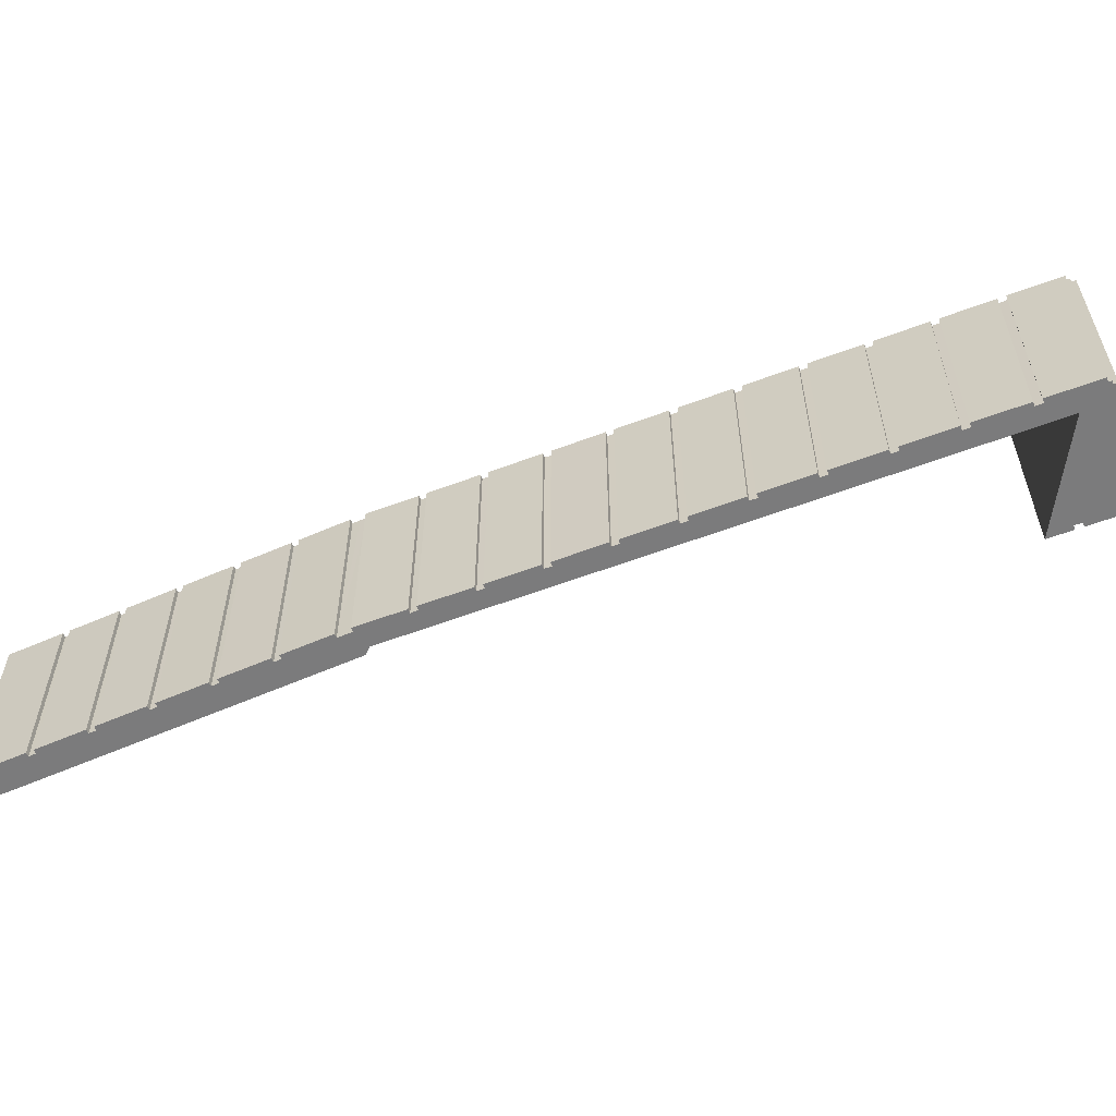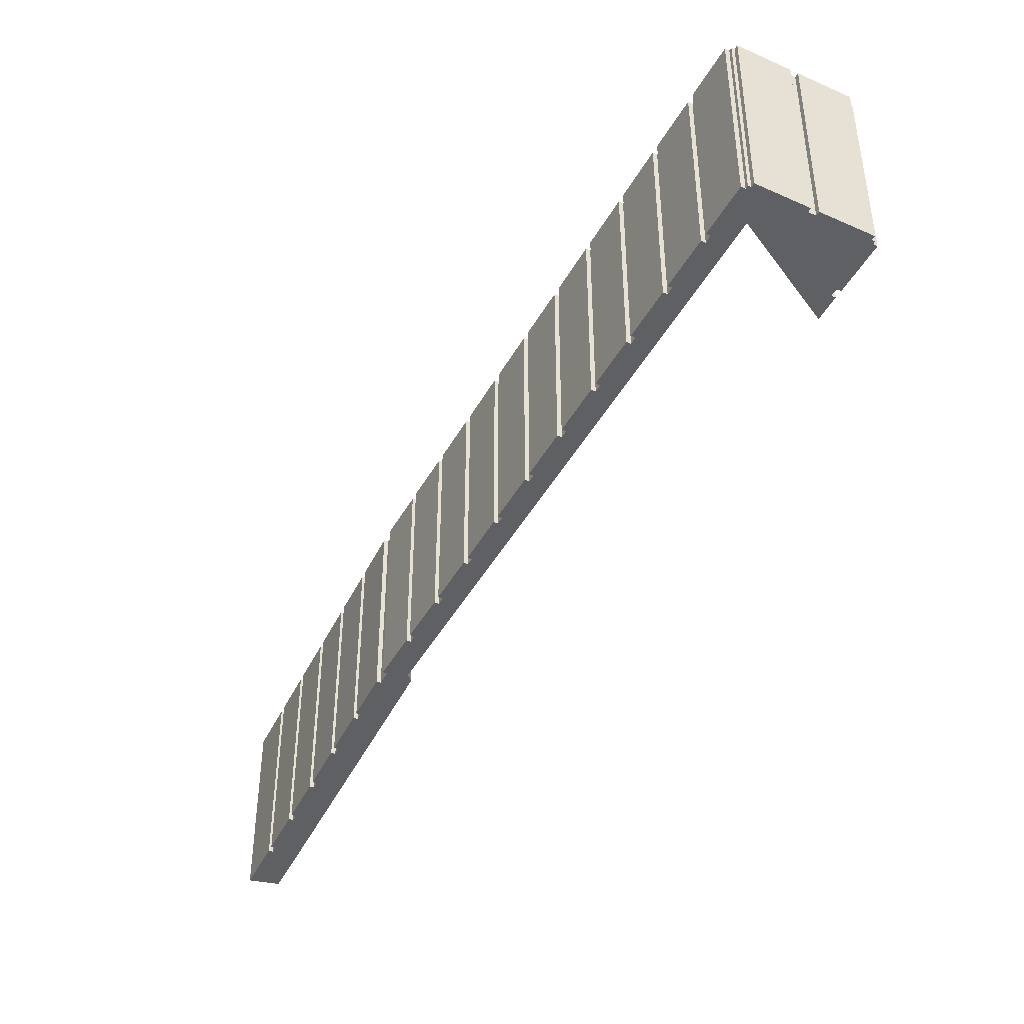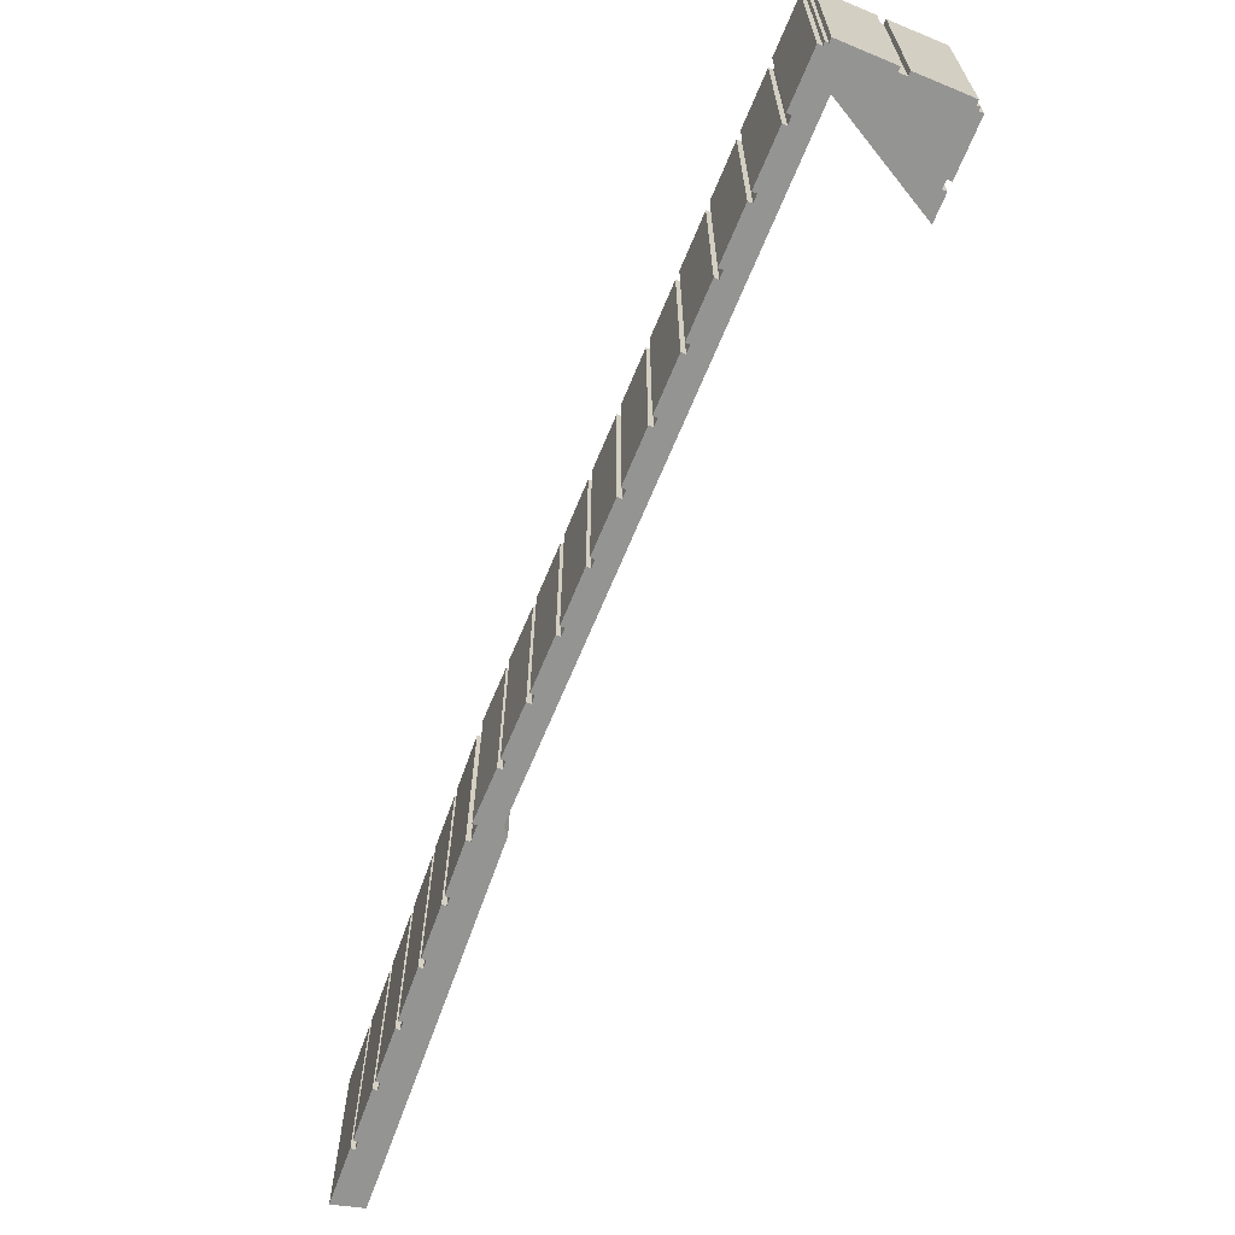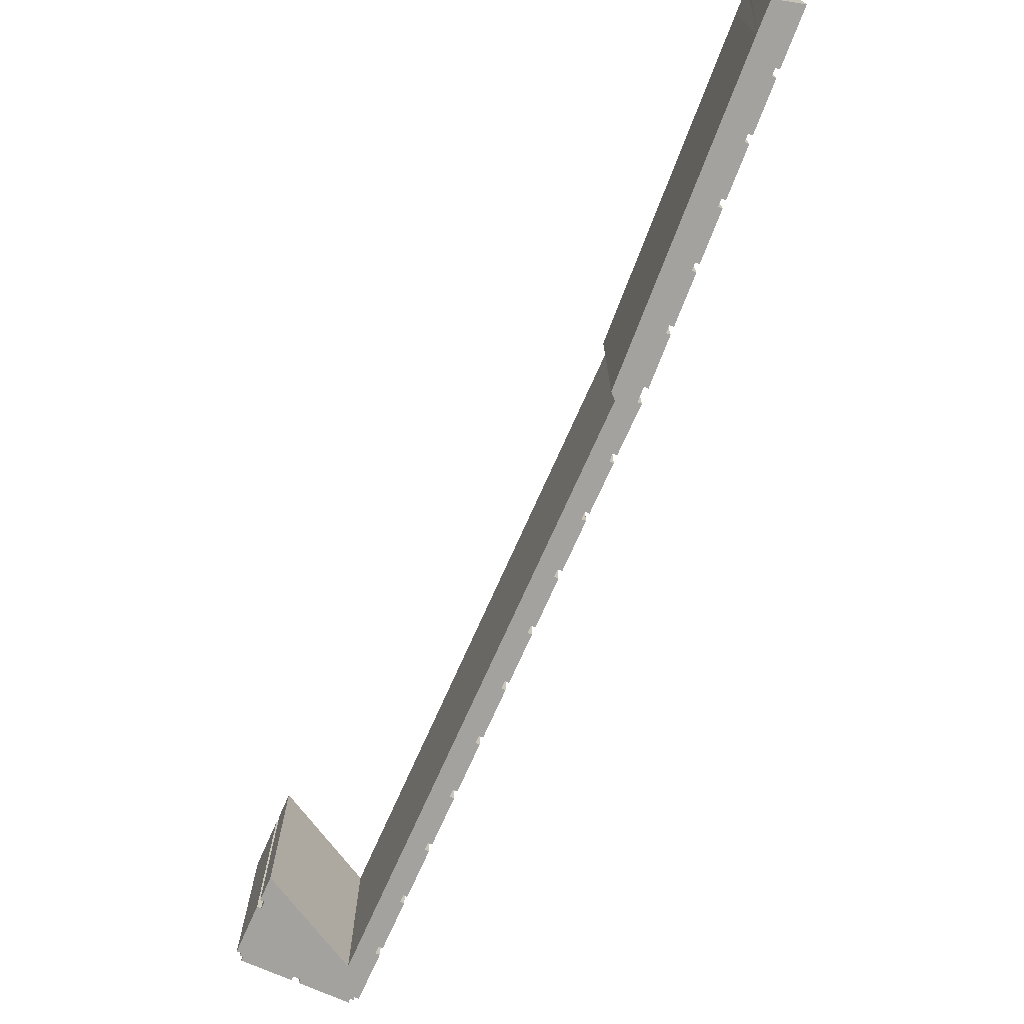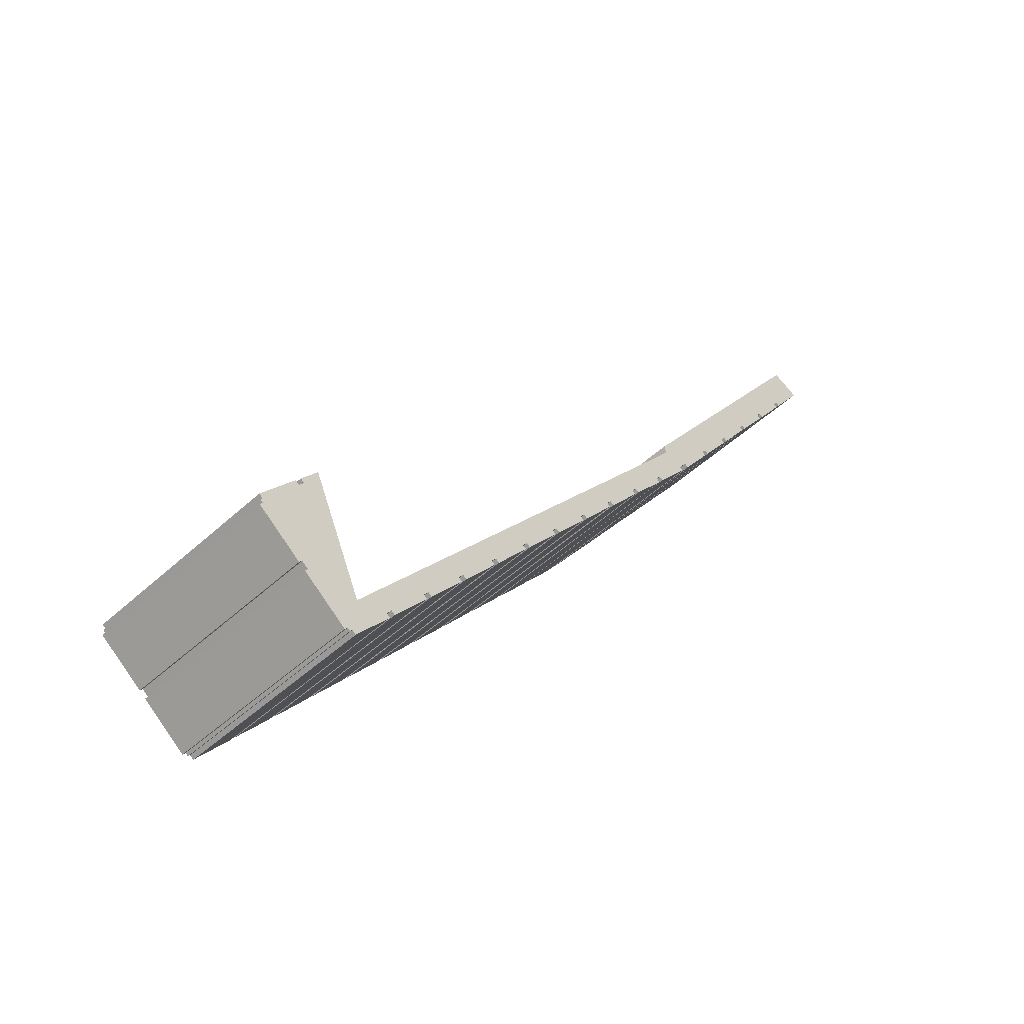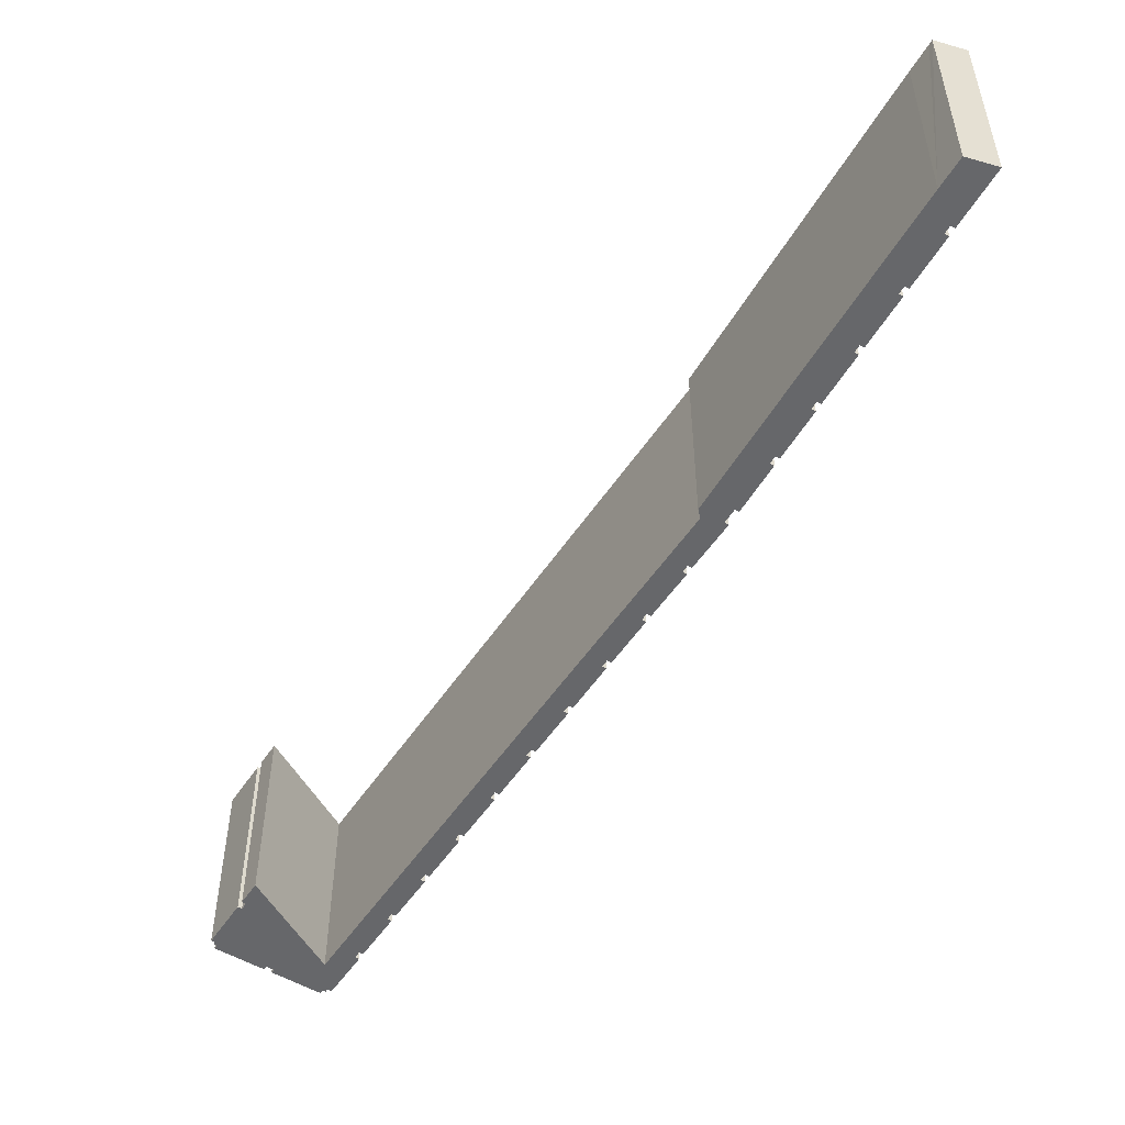
<metadata>
{"format":"obj","ext":"obj","renderer":"f3d","projection":"perspective","resolution":1024,"background":"white","views":[{"elev":-58.4,"azim":148.7,"up":"+Y"},{"elev":-44.6,"azim":-170.1,"up":"+Y"},{"elev":-67.0,"azim":-165.1,"up":"+Y"},{"elev":-72.6,"azim":13.5,"up":"+Y"},{"elev":-48.9,"azim":-44.4,"up":"+Z"},{"elev":-52.2,"azim":4.8,"up":"+Y"}]}
</metadata>
<code>
v  0.429 23.57 -0.328
v  0.509 23.57 -0.891
v  0.187 23.57 -0.645
v  9.095 23.57 -8.151
v  6.138 23.57 -5.877
v  6.466 23.57 -5.448
v  5.374 23.57 -5.299
v  0.181 23.57 -1.32
v  6.512 23.57 8.49
v  4.988 23.57 5.608
v  4.559 23.57 5.936
v  6.648 23.57 8.183
v  3.955 23.57 5.185
v  0 23.57 1.443e-15
v  5.702 23.57 -4.87
v  11.32 23.57 -9.861
v  11.65 23.57 -9.432
v  11.96 23.57 -9.671
v  12.21 23.57 -9.341
v  12.64 23.57 -9.669
v  13.9 23.57 -8.028
v  12.51 23.57 -5.11
v  12.07 23.57 -4.113
v  4.384 23.57 4.857
v  59.35 23.57 56.13
v  16.2 23.57 -4.162
v  12.58 23.57 -5.019
v  16.77 23.57 -3.372
v  20.76 23.57 1.807
v  17.2 23.57 -3.7
v  21.33 23.57 2.565
v  25.3 23.57 7.762
v  21.76 23.57 2.237
v  25.89 23.57 8.524
v  29.86 23.57 13.71
v  26.32 23.57 8.196
v  30.45 23.57 14.48
v  34.42 23.57 19.68
v  30.88 23.57 14.15
v  35.02 23.57 20.45
v  38.97 23.57 25.64
v  35.45 23.57 20.12
v  39.58 23.57 26.41
v  43.53 23.57 31.59
v  40.01 23.57 26.08
v  44.13 23.57 32.35
v  44.56 23.57 32.03
v  48.07 23.57 37.55
v  48.68 23.57 38.3
v  49.11 23.57 37.98
v  52.65 23.57 43.51
v  53.23 23.57 44.27
v  53.66 23.57 43.94
v  57.23 23.57 49.44
v  57.79 23.57 50.24
v  58.22 23.57 49.91
v  62.2 23.57 55.08
v  59.21 23.57 57.26
v  61.77 23.57 55.4
v  82.86 23.57 91.86
v  62.3 23.57 56.14
v  62.87 23.57 56.94
v  63.31 23.57 56.64
v  66.57 23.57 62.35
v  67.11 23.57 63.14
v  67.56 23.57 62.83
v  70.8 23.57 68.49
v  71.35 23.57 69.33
v  71.79 23.57 69.03
v  75.04 23.57 74.72
v  75.58 23.57 75.51
v  76.03 23.57 75.21
v  79.29 23.57 80.92
v  79.83 23.57 81.71
v  80.28 23.57 81.41
v  83.53 23.57 87.11
v  84.07 23.57 87.9
v  84.51 23.57 87.6
v  88.19 23.57 92.96
v  84.78 23.57 94.58
v  85.09 23.57 95.05
v  88.64 23.57 93.61
v  83.98 23.57 86.81
v  79.74 23.57 80.61
v  75.49 23.57 74.42
v  71.24 23.57 68.19
v  67.02 23.57 62.05
v  57.65 23.57 49.11
v  53.08 23.57 43.18
v  48.49 23.57 37.22
v  43.96 23.57 31.26
v  39.4 23.57 25.31
v  34.85 23.57 19.36
v  30.29 23.57 13.38
v  25.73 23.57 7.434
v  21.19 23.57 1.479
v  16.63 23.57 -4.49
v  0.509 5.456e-17 -0.891
v  0.187 3.949e-17 -0.645
v  0.429 2.008e-17 -0.328
v  0 0 0
v  4.988 -3.434e-16 5.608
v  4.559 -3.635e-16 5.936
v  84.51 -5.364e-15 87.6
v  84.07 -5.382e-15 87.9
v  80.28 -4.985e-15 81.41
v  79.83 -5.003e-15 81.71
v  76.03 -4.605e-15 75.21
v  75.58 -4.624e-15 75.51
v  71.79 -4.227e-15 69.03
v  71.35 -4.245e-15 69.33
v  67.56 -3.847e-15 62.83
v  67.11 -3.866e-15 63.14
v  63.31 -3.468e-15 56.64
v  62.87 -3.487e-15 56.94
v  58.22 -3.056e-15 49.91
v  57.79 -3.076e-15 50.24
v  53.66 -2.691e-15 43.94
v  53.23 -2.711e-15 44.27
v  49.11 -2.325e-15 37.98
v  48.68 -2.345e-15 38.3
v  44.56 -1.961e-15 32.03
v  44.13 -1.981e-15 32.35
v  40.01 -1.597e-15 26.08
v  39.58 -1.617e-15 26.41
v  35.45 -1.232e-15 20.12
v  35.02 -1.252e-15 20.45
v  30.88 -8.663e-16 14.15
v  30.45 -8.864e-16 14.48
v  26.32 -5.019e-16 8.196
v  25.89 -5.219e-16 8.524
v  21.76 -1.37e-16 2.237
v  21.33 -1.571e-16 2.565
v  17.2 2.266e-16 -3.7
v  16.77 2.065e-16 -3.372
v  12.64 5.921e-16 -9.669
v  12.21 5.72e-16 -9.341
v  11.96 5.922e-16 -9.671
v  11.65 5.775e-16 -9.432
v  11.32 6.038e-16 -9.861
v  6.138 3.599e-16 -5.877
v  9.095 4.991e-16 -8.151
v  6.466 3.336e-16 -5.448
v  5.702 2.982e-16 -4.87
v  5.374 3.245e-16 -5.299
v  0.181 8.083e-17 -1.32
v  88.64 -5.732e-15 93.61
v  88.19 -5.692e-15 92.96
v  83.53 -5.334e-15 87.11
v  83.98 -5.315e-15 86.81
v  79.29 -4.955e-15 80.92
v  79.74 -4.936e-15 80.61
v  75.04 -4.576e-15 74.72
v  75.49 -4.557e-15 74.42
v  70.8 -4.194e-15 68.49
v  71.24 -4.175e-15 68.19
v  66.57 -3.818e-15 62.35
v  67.02 -3.799e-15 62.05
v  61.77 -3.392e-15 55.4
v  62.3 -3.437e-15 56.14
v  62.2 -3.372e-15 55.08
v  57.23 -3.027e-15 49.44
v  57.65 -3.007e-15 49.11
v  52.65 -2.664e-15 43.51
v  53.08 -2.644e-15 43.18
v  48.07 -2.299e-15 37.55
v  48.49 -2.279e-15 37.22
v  43.53 -1.934e-15 31.59
v  43.96 -1.914e-15 31.26
v  38.97 -1.57e-15 25.64
v  39.4 -1.55e-15 25.31
v  34.42 -1.205e-15 19.68
v  34.85 -1.185e-15 19.36
v  29.86 -8.396e-16 13.71
v  30.29 -8.195e-16 13.38
v  25.3 -4.753e-16 7.762
v  25.73 -4.552e-16 7.434
v  20.76 -1.106e-16 1.807
v  21.19 -9.056e-17 1.479
v  16.2 2.548e-16 -4.162
v  13.9 4.916e-16 -8.028
v  16.63 2.749e-16 -4.49
v  3.955 -3.175e-16 5.185
v  4.384 -2.974e-16 4.857
v  6.512 -5.199e-16 8.49
v  12.51 3.129e-16 -5.11
v  59.35 -3.437e-15 56.13
v  12.58 3.073e-16 -5.019
v  59.21 -3.506e-15 57.26
v  82.86 -5.625e-15 91.86
v  85.09 -5.82e-15 95.05
v  84.78 -5.791e-15 94.58
v  6.648 -5.011e-16 8.183
v  12.07 2.518e-16 -4.113
g defaultobject
f 1 2 3
f 4 5 6
f 2 7 8
f 7 2 1
f 9 10 11
f 10 9 12
f 13 1 14
f 1 13 7
f 7 13 15
f 15 13 6
f 6 13 4
f 4 13 16
f 16 13 17
f 17 13 18
f 18 13 19
f 19 13 20
f 20 13 21
f 21 13 22
f 22 13 23
f 23 13 24
f 23 24 10
f 23 10 12
f 25 26 27
f 26 25 28
f 28 25 29
f 28 29 30
f 29 25 31
f 31 25 32
f 31 32 33
f 32 25 34
f 34 25 35
f 34 35 36
f 35 25 37
f 37 25 38
f 37 38 39
f 38 25 40
f 40 25 41
f 40 41 42
f 41 25 43
f 43 25 44
f 43 44 45
f 44 25 46
f 46 25 47
f 47 25 48
f 48 25 49
f 49 25 50
f 50 25 51
f 51 25 52
f 52 25 53
f 53 25 54
f 54 25 55
f 55 25 56
f 56 25 57
f 57 25 58
f 57 58 59
f 60 59 58
f 59 60 61
f 61 60 62
f 62 60 63
f 63 60 64
f 64 60 65
f 65 60 66
f 66 60 67
f 67 60 68
f 68 60 69
f 69 60 70
f 70 60 71
f 71 60 72
f 72 60 73
f 73 60 74
f 74 60 75
f 75 60 76
f 76 60 77
f 77 60 78
f 78 60 79
f 79 60 80
f 79 80 81
f 79 81 82
f 83 75 76
f 84 72 73
f 85 69 70
f 86 66 67
f 87 63 64
f 88 53 54
f 89 50 51
f 90 47 48
f 91 45 44
f 92 42 41
f 93 39 38
f 94 36 35
f 95 33 32
f 96 30 29
f 22 97 21
f 97 22 27
f 97 27 26
f 98 3 2
f 3 98 99
f 100 14 1
f 14 100 101
f 102 11 10
f 11 102 103
f 104 77 78
f 77 104 105
f 106 74 75
f 74 106 107
f 108 71 72
f 71 108 109
f 110 68 69
f 68 110 111
f 112 65 66
f 65 112 113
f 114 62 63
f 62 114 115
f 116 55 56
f 55 116 117
f 118 52 53
f 52 118 119
f 120 49 50
f 49 120 121
f 122 46 47
f 46 122 123
f 124 43 45
f 43 124 125
f 126 40 42
f 40 126 127
f 128 37 39
f 37 128 129
f 130 34 36
f 34 130 131
f 132 31 33
f 31 132 133
f 134 28 30
f 28 134 135
f 136 19 20
f 19 136 137
f 138 17 18
f 17 138 139
f 140 4 16
f 4 140 5
f 5 140 141
f 141 140 142
f 143 15 6
f 15 143 144
f 145 8 7
f 8 145 146
f 147 79 82
f 79 147 78
f 78 147 104
f 104 147 148
f 105 76 77
f 76 105 149
f 150 75 83
f 75 150 106
f 107 73 74
f 73 107 151
f 152 72 84
f 72 152 108
f 109 70 71
f 70 109 153
f 154 69 85
f 69 154 110
f 111 67 68
f 67 111 155
f 156 66 86
f 66 156 112
f 113 64 65
f 64 113 157
f 158 63 87
f 63 158 114
f 115 61 62
f 61 115 59
f 59 115 159
f 159 115 160
f 161 56 57
f 56 161 116
f 117 54 55
f 54 117 162
f 163 53 88
f 53 163 118
f 119 51 52
f 51 119 164
f 165 50 89
f 50 165 120
f 121 48 49
f 48 121 166
f 167 47 90
f 47 167 122
f 123 44 46
f 44 123 168
f 169 45 91
f 45 169 124
f 125 41 43
f 41 125 170
f 171 42 92
f 42 171 126
f 127 38 40
f 38 127 172
f 173 39 93
f 39 173 128
f 129 35 37
f 35 129 174
f 175 36 94
f 36 175 130
f 131 32 34
f 32 131 176
f 177 33 95
f 33 177 132
f 133 29 31
f 29 133 178
f 179 30 96
f 30 179 134
f 135 26 28
f 26 135 180
f 21 136 20
f 136 21 97
f 136 97 181
f 181 97 182
f 137 18 19
f 18 137 138
f 139 16 17
f 16 139 140
f 144 7 15
f 7 144 145
f 98 8 146
f 8 98 2
f 99 1 3
f 1 99 100
f 101 13 14
f 13 101 183
f 184 10 24
f 10 184 102
f 103 9 11
f 9 103 185
f 186 27 22
f 27 186 25
f 25 186 187
f 187 186 188
f 189 60 58
f 60 189 190
f 60 190 80
f 80 190 81
f 81 190 191
f 191 190 192
f 141 6 5
f 6 141 143
f 183 24 13
f 24 183 184
f 185 12 9
f 12 185 23
f 23 185 22
f 22 185 193
f 22 193 186
f 186 193 194
f 149 83 76
f 83 149 150
f 151 84 73
f 84 151 152
f 153 85 70
f 85 153 154
f 155 86 67
f 86 155 156
f 157 87 64
f 87 157 158
f 159 57 59
f 57 159 161
f 162 88 54
f 88 162 163
f 164 89 51
f 89 164 165
f 166 90 48
f 90 166 167
f 168 91 44
f 91 168 169
f 170 92 41
f 92 170 171
f 172 93 38
f 93 172 173
f 174 94 35
f 94 174 175
f 176 95 32
f 95 176 177
f 178 96 29
f 96 178 179
f 180 97 26
f 97 180 182
f 187 58 25
f 58 187 189
f 191 82 81
f 82 191 147
f 144 146 145
f 146 144 98
f 98 144 143
f 137 139 138
f 139 137 143
f 143 137 100
f 100 183 101
f 183 100 137
f 183 137 136
f 183 136 181
f 183 181 186
f 183 186 194
f 183 194 184
f 184 194 102
f 102 194 193
f 102 185 103
f 185 102 193
f 98 100 99
f 100 98 143
f 139 142 140
f 142 139 141
f 141 139 143
f 182 186 181
f 186 182 188
f 188 182 180
f 179 178 134
f 180 187 188
f 187 180 135
f 187 135 178
f 178 135 134
f 187 178 133
f 187 133 176
f 176 133 132
f 187 176 131
f 187 131 174
f 174 131 130
f 187 174 129
f 187 129 172
f 172 129 128
f 187 172 127
f 187 127 170
f 170 127 126
f 187 170 125
f 187 125 168
f 168 125 124
f 187 168 123
f 187 123 122
f 187 122 166
f 187 166 121
f 187 121 120
f 187 120 164
f 187 164 119
f 187 119 118
f 187 118 162
f 187 162 117
f 187 117 116
f 187 116 161
f 187 161 189
f 189 161 159
f 158 157 114
f 156 155 112
f 154 153 110
f 152 151 108
f 150 149 106
f 159 190 189
f 190 159 160
f 190 160 115
f 190 115 114
f 190 114 157
f 190 157 113
f 190 113 112
f 190 112 155
f 190 155 111
f 190 111 110
f 190 110 153
f 190 153 109
f 190 109 108
f 190 108 151
f 190 151 107
f 190 107 106
f 190 106 149
f 190 149 105
f 190 105 104
f 190 104 148
f 190 148 192
f 192 148 191
f 191 148 147
f 177 176 132
f 175 174 130
f 173 172 128
f 171 170 126
f 169 168 124
f 167 166 122
f 165 164 120
f 163 162 118

</code>
